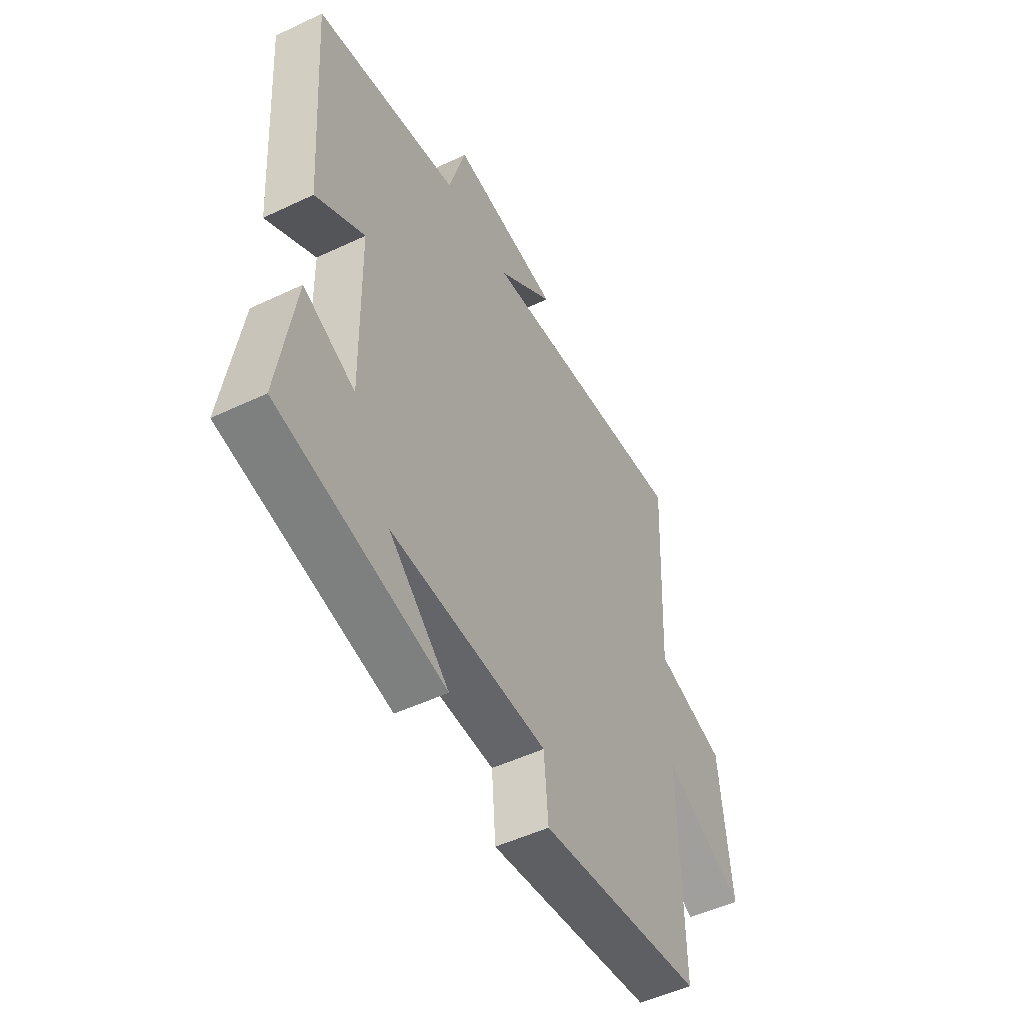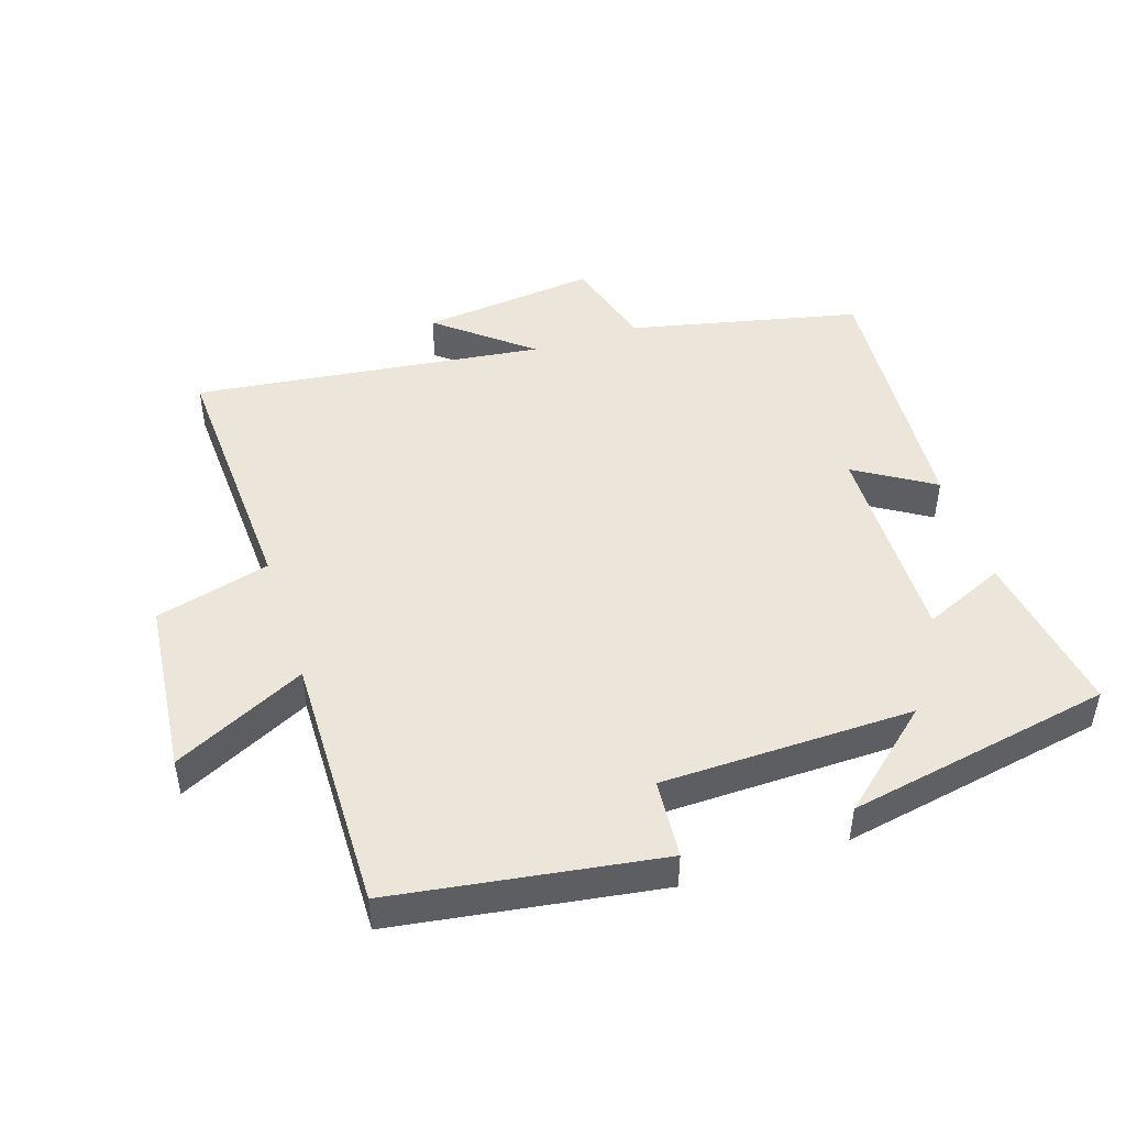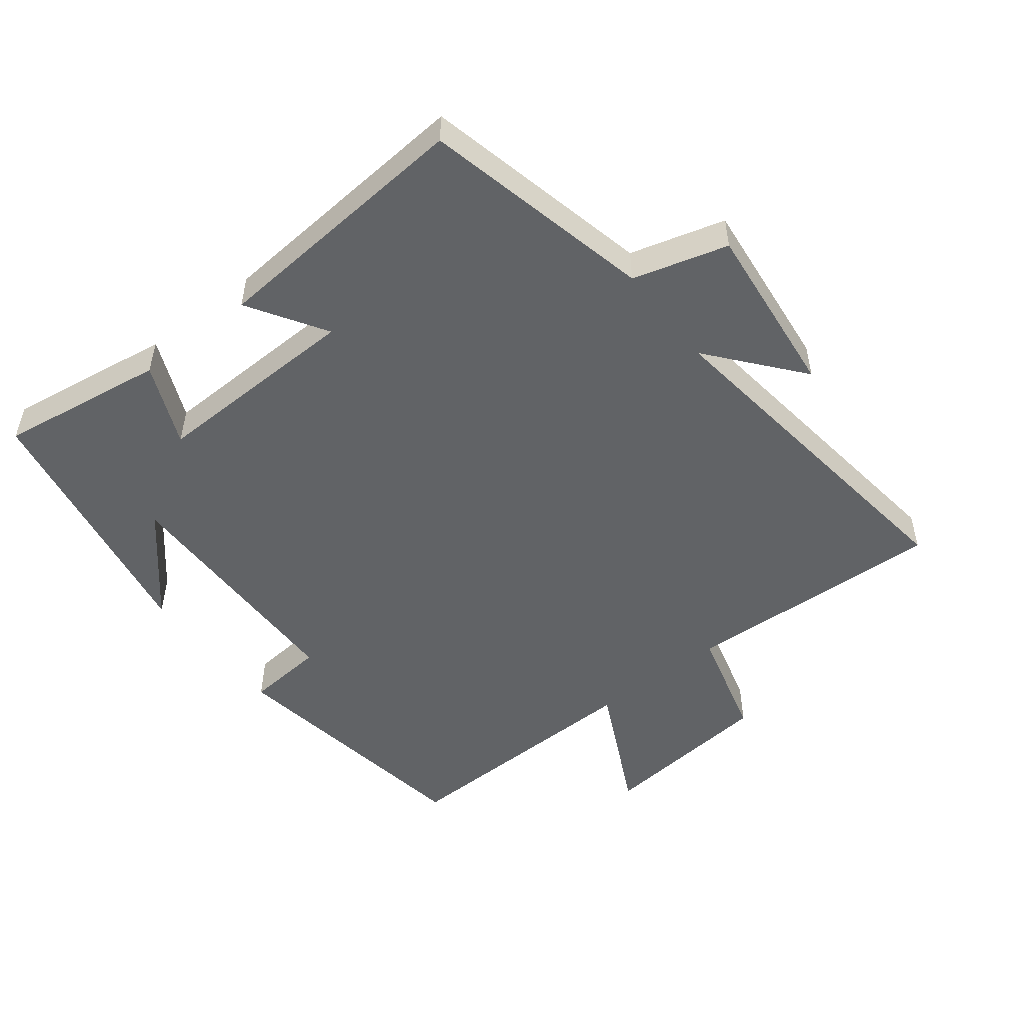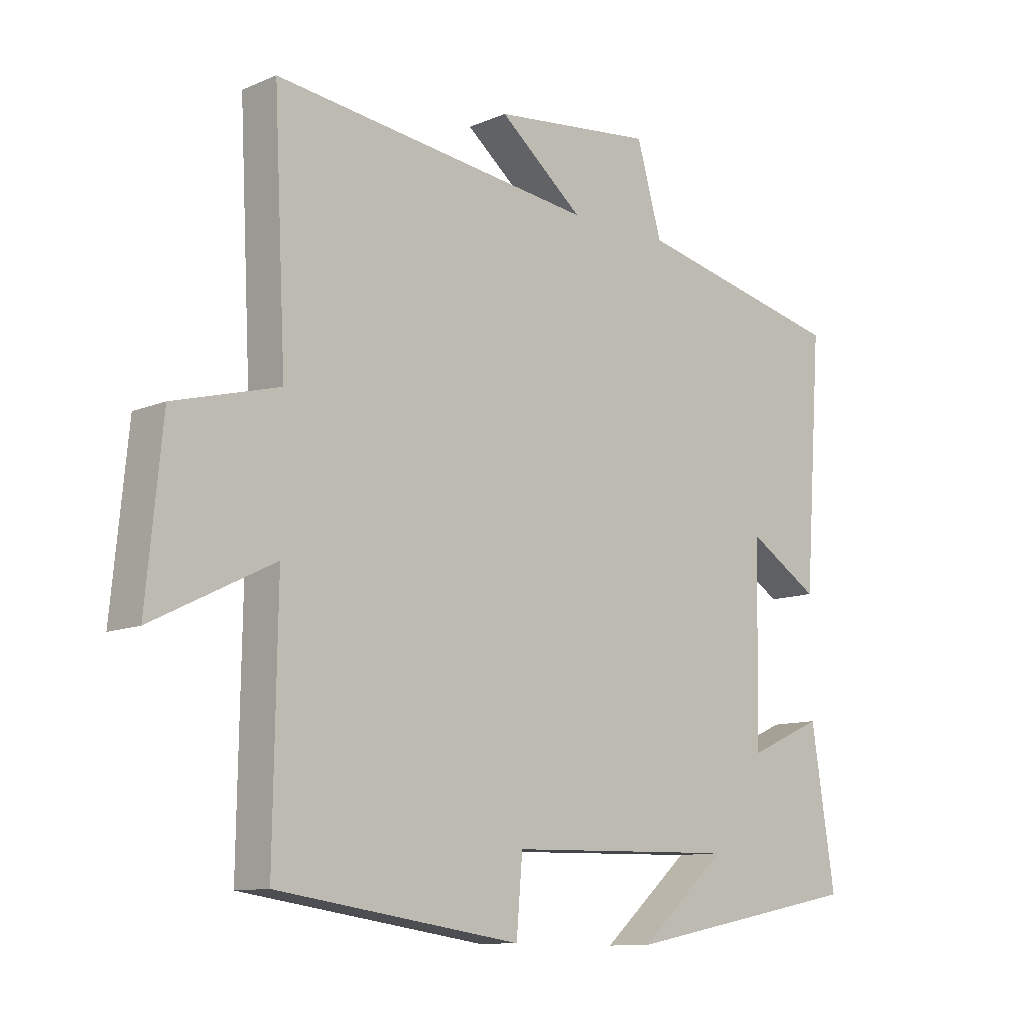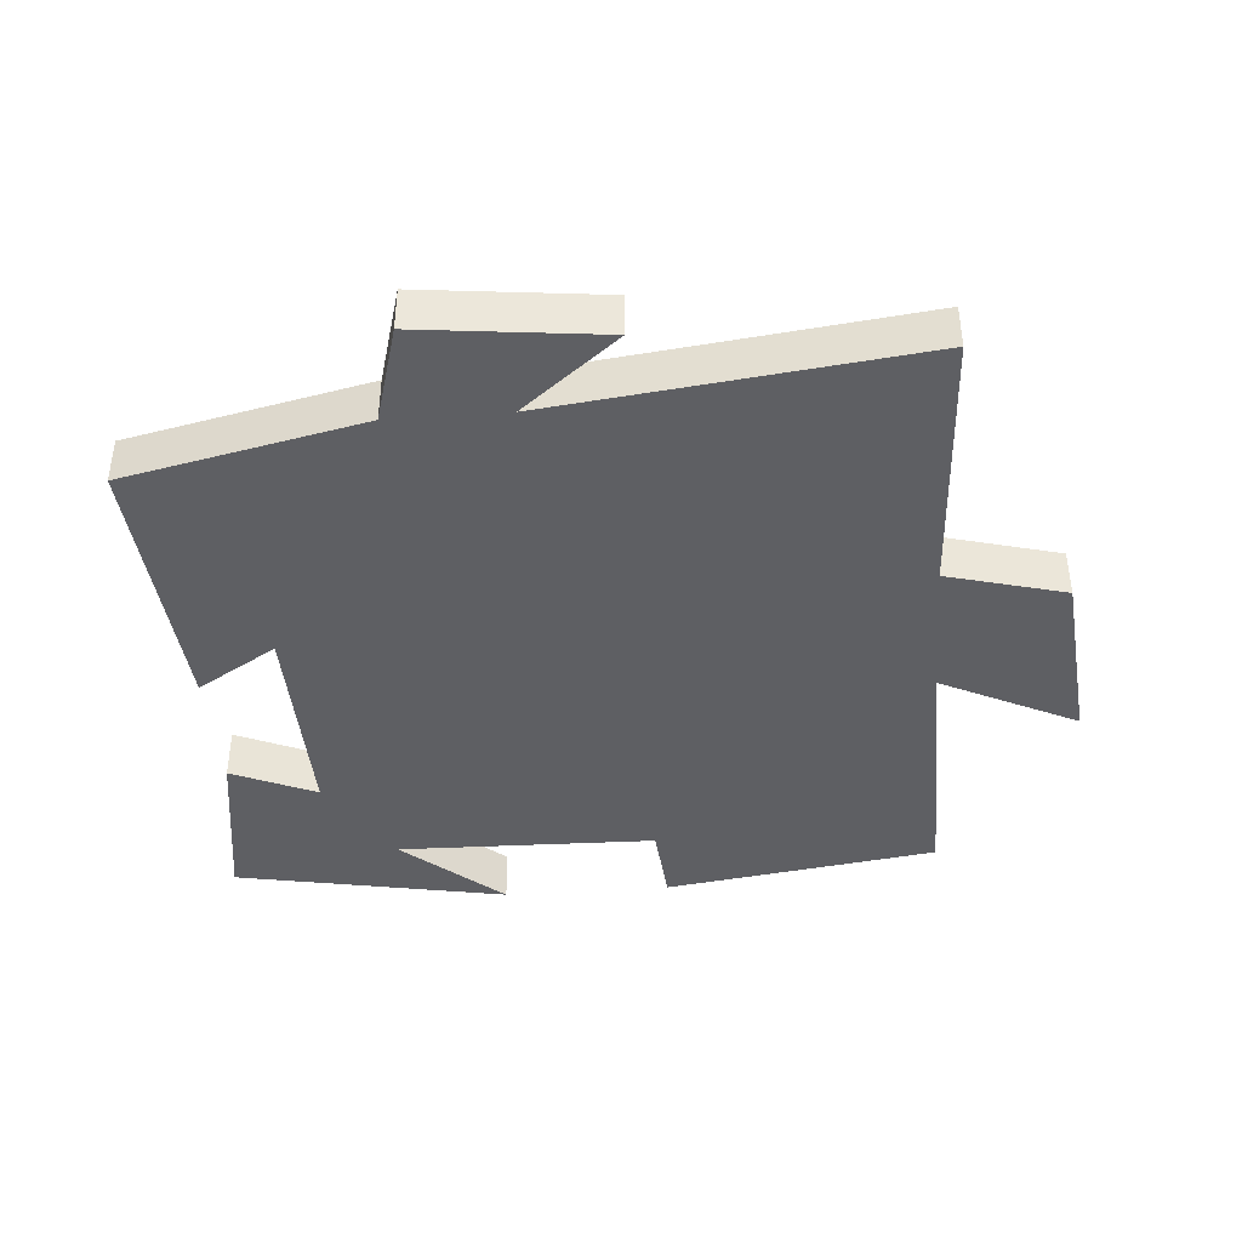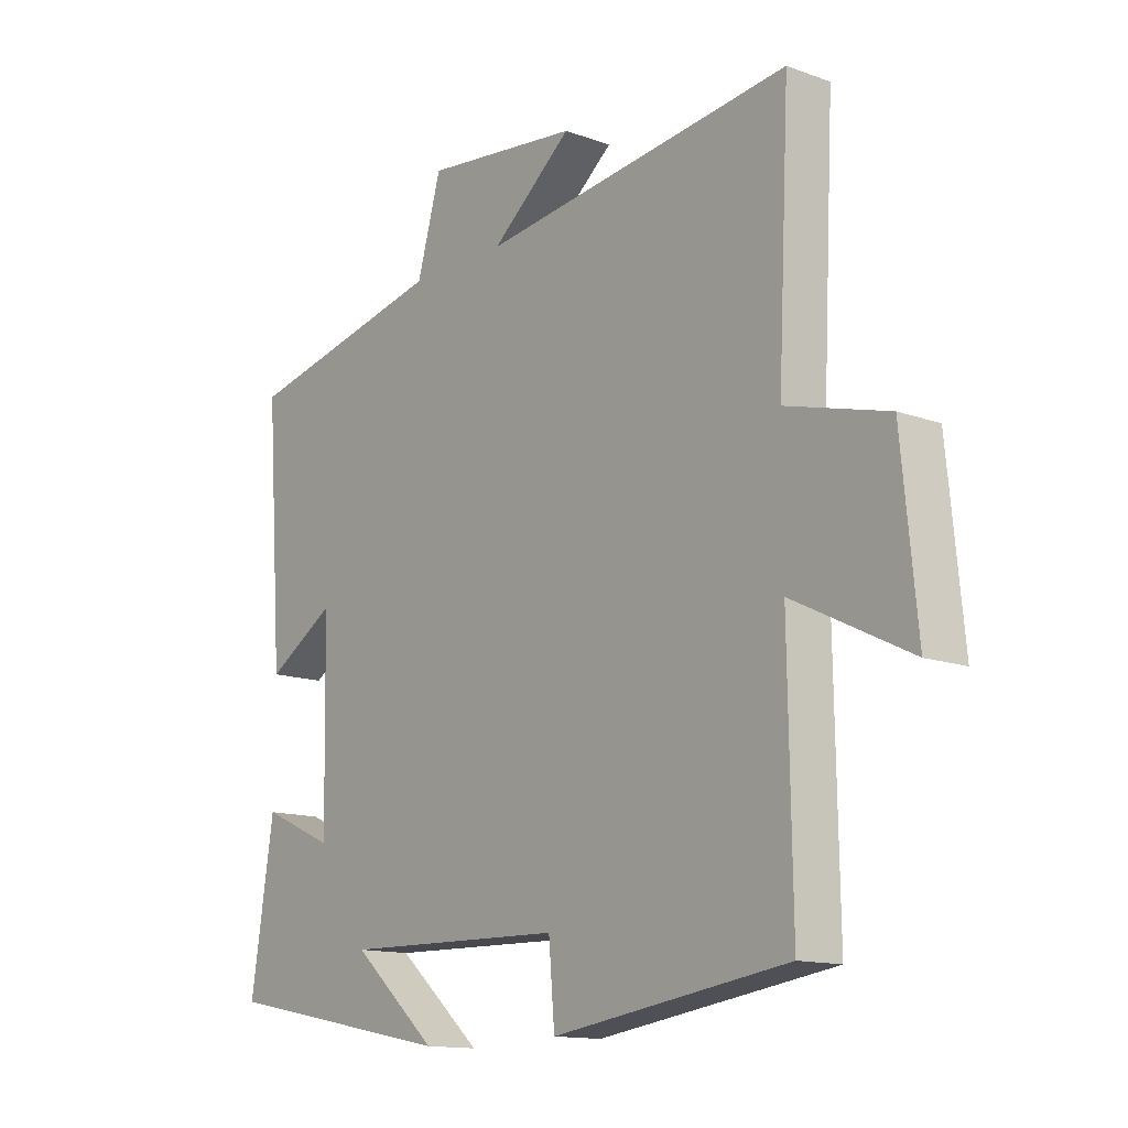
<metadata>
{"format":"obj","ext":"obj","renderer":"f3d","projection":"perspective","resolution":1024,"background":"white","views":[{"elev":-50.6,"azim":-62.6,"up":"+Z"},{"elev":46.9,"azim":162.1,"up":"+Y"},{"elev":-50.8,"azim":-51.8,"up":"+Y"},{"elev":-10.9,"azim":136.4,"up":"+Z"},{"elev":-41.3,"azim":4.5,"up":"+Y"},{"elev":-13.6,"azim":50.7,"up":"+Z"}]}
</metadata>
<code>
v -0.539 0.07 -0.423
v -0.5 0.07 -0.171
v -0.376 0.07 -0.226
v -0.382 0.07 0.092
v -0.5 0.07 0.019
v -0.529 0.07 0.423
v -0.18 0.07 0.5
v -0.139 0.07 0.643
v 0.127 0.07 0.613
v -0.012 0.07 0.5
v 0.52 0.07 0.564
v 0.5 0.07 0.167
v 0.673 0.07 0.12
v 0.699 0.07 -0.148
v 0.5 0.07 -0.049
v 0.506 0.07 -0.441
v 0.105 0.07 -0.5
v 0.095 0.07 -0.38
v -0.285 0.07 -0.372
v -0.139 0.07 -0.5
v -0.539 0 -0.423
v -0.5 0 -0.171
v -0.376 0 -0.226
v -0.382 0 0.092
v -0.5 0 0.019
v -0.529 0 0.423
v -0.18 0 0.5
v -0.139 0 0.643
v 0.127 0 0.613
v -0.012 0 0.5
v 0.52 0 0.564
v 0.5 0 0.167
v 0.673 0 0.12
v 0.699 0 -0.148
v 0.5 0 -0.049
v 0.506 0 -0.441
v 0.105 0 -0.5
v 0.095 0 -0.38
v -0.285 0 -0.372
v -0.139 0 -0.5
f 19 20 1
f 15 16 17 18
f 15 18 19
f 12 13 14 15
f 12 15 19 1
f 10 11 12
f 7 8 9 10
f 6 7 10
f 5 6 10
f 4 5 10
f 3 4 10 12
f 1 2 3
f 1 3 12
f 21 40 39
f 38 37 36 35
f 39 38 35
f 35 34 33 32
f 21 39 35 32
f 32 31 30
f 30 29 28 27
f 30 27 26
f 30 26 25
f 30 25 24
f 32 30 24 23
f 23 22 21
f 32 23 21
f 1 21 22 2
f 2 22 23 3
f 3 23 24 4
f 4 24 25 5
f 5 25 26 6
f 6 26 27 7
f 7 27 28 8
f 8 28 29 9
f 9 29 30 10
f 10 30 31 11
f 11 31 32 12
f 12 32 33 13
f 13 33 34 14
f 14 34 35 15
f 15 35 36 16
f 16 36 37 17
f 17 37 38 18
f 18 38 39 19
f 19 39 40 20
f 20 40 21 1

</code>
